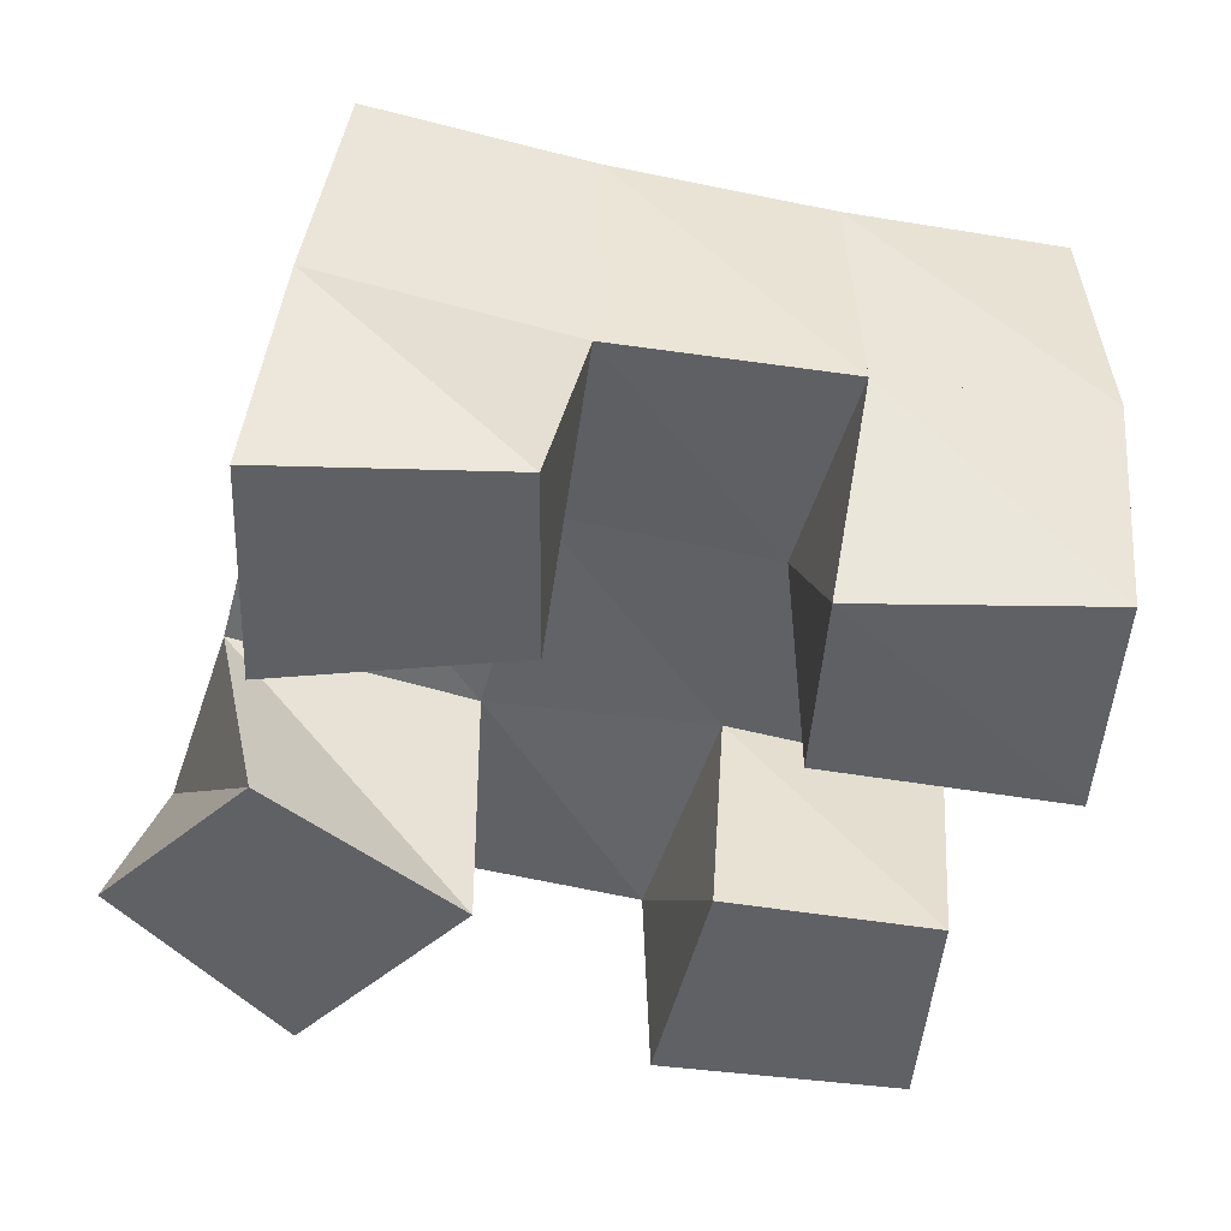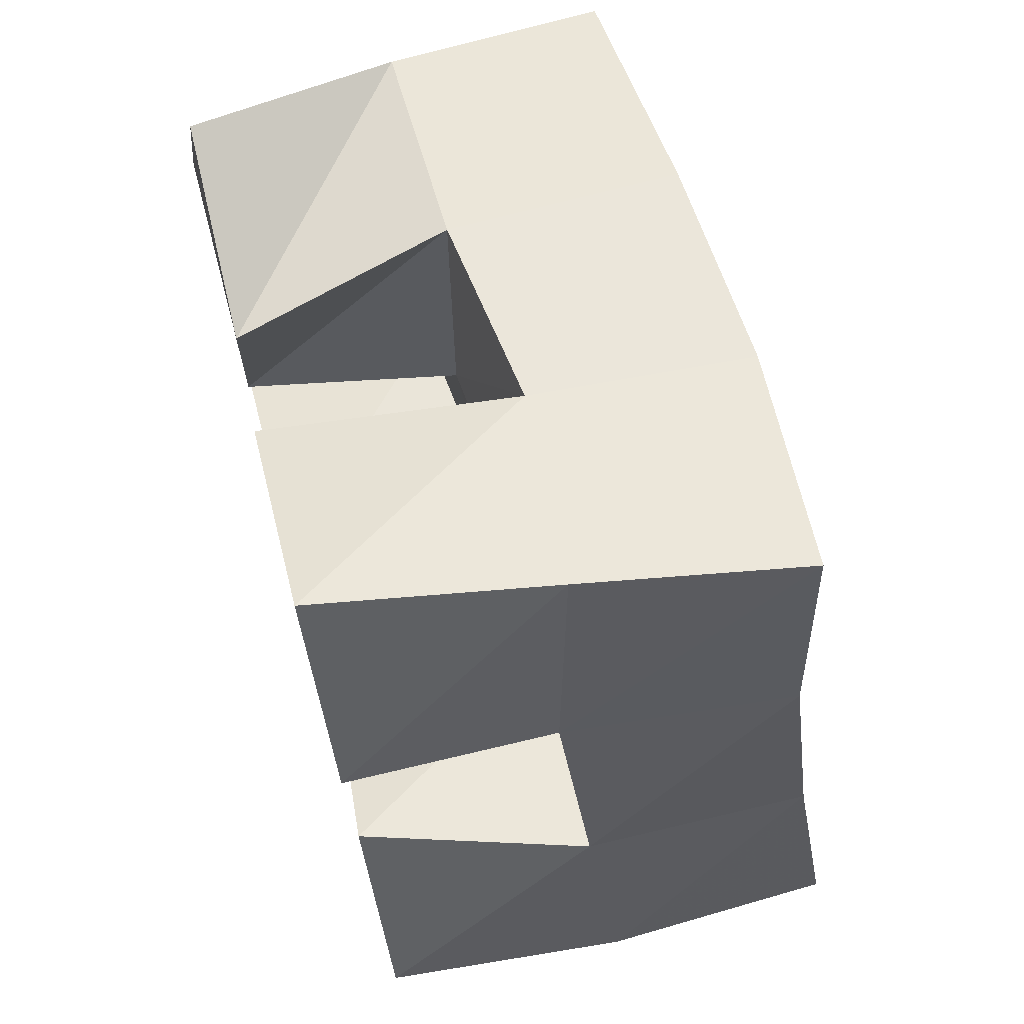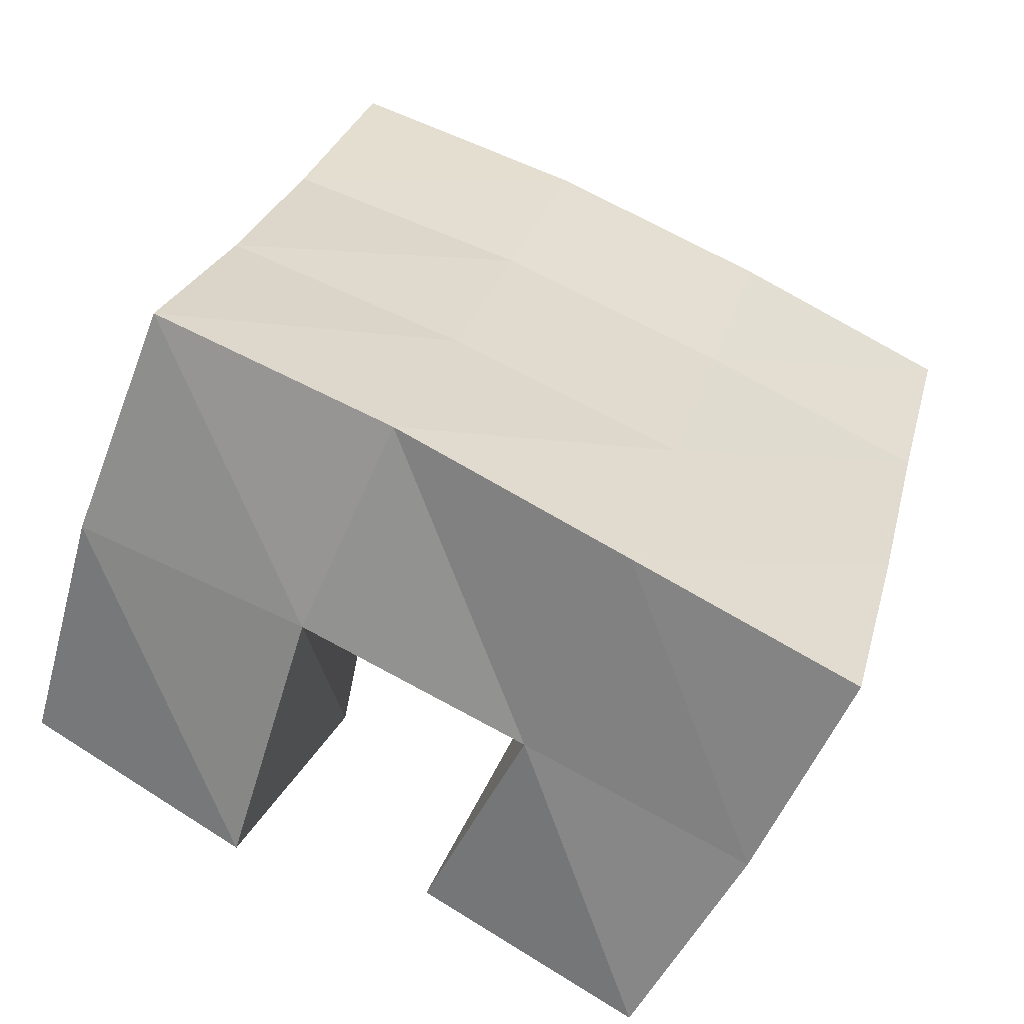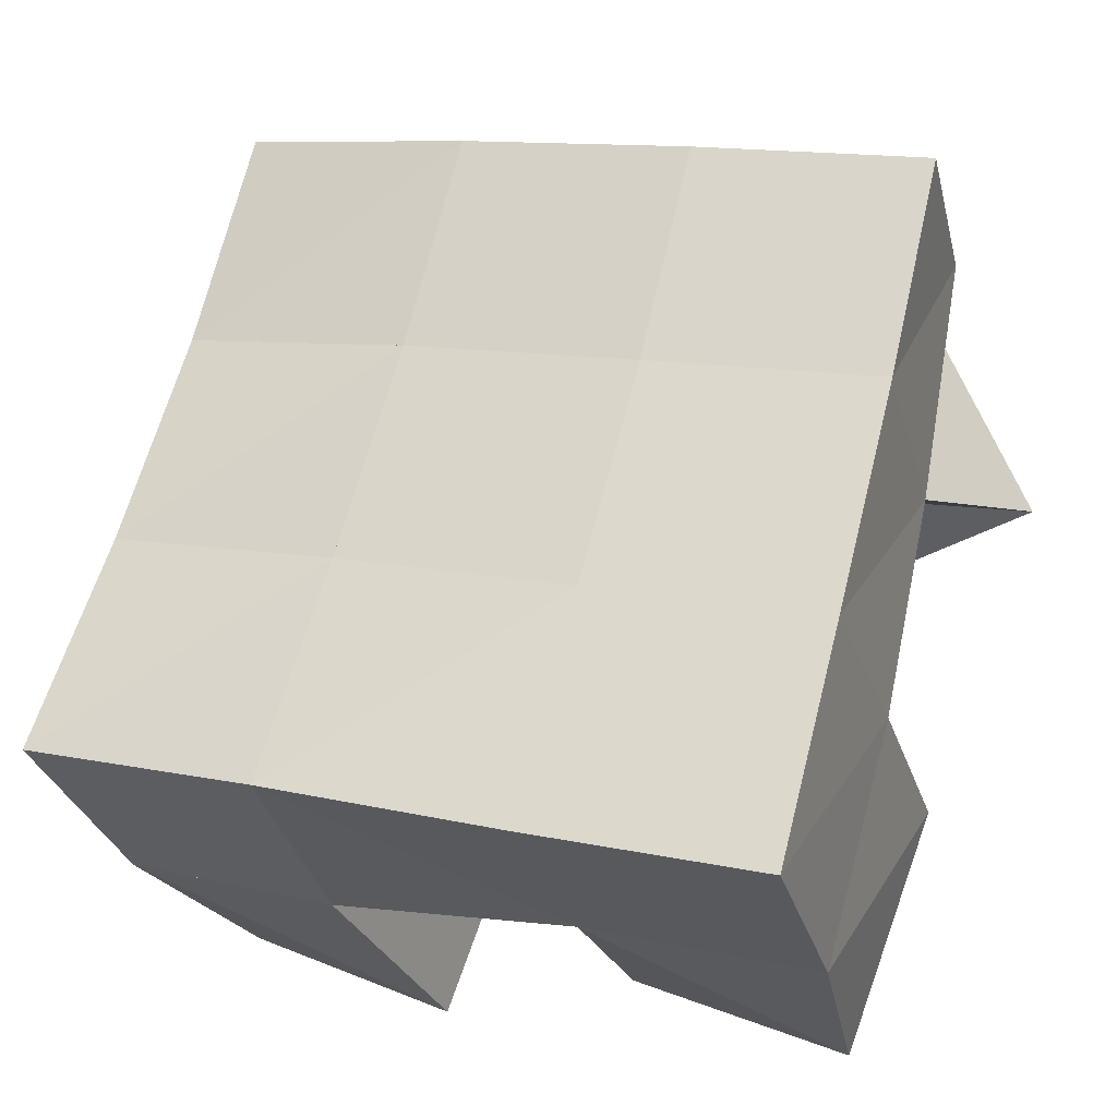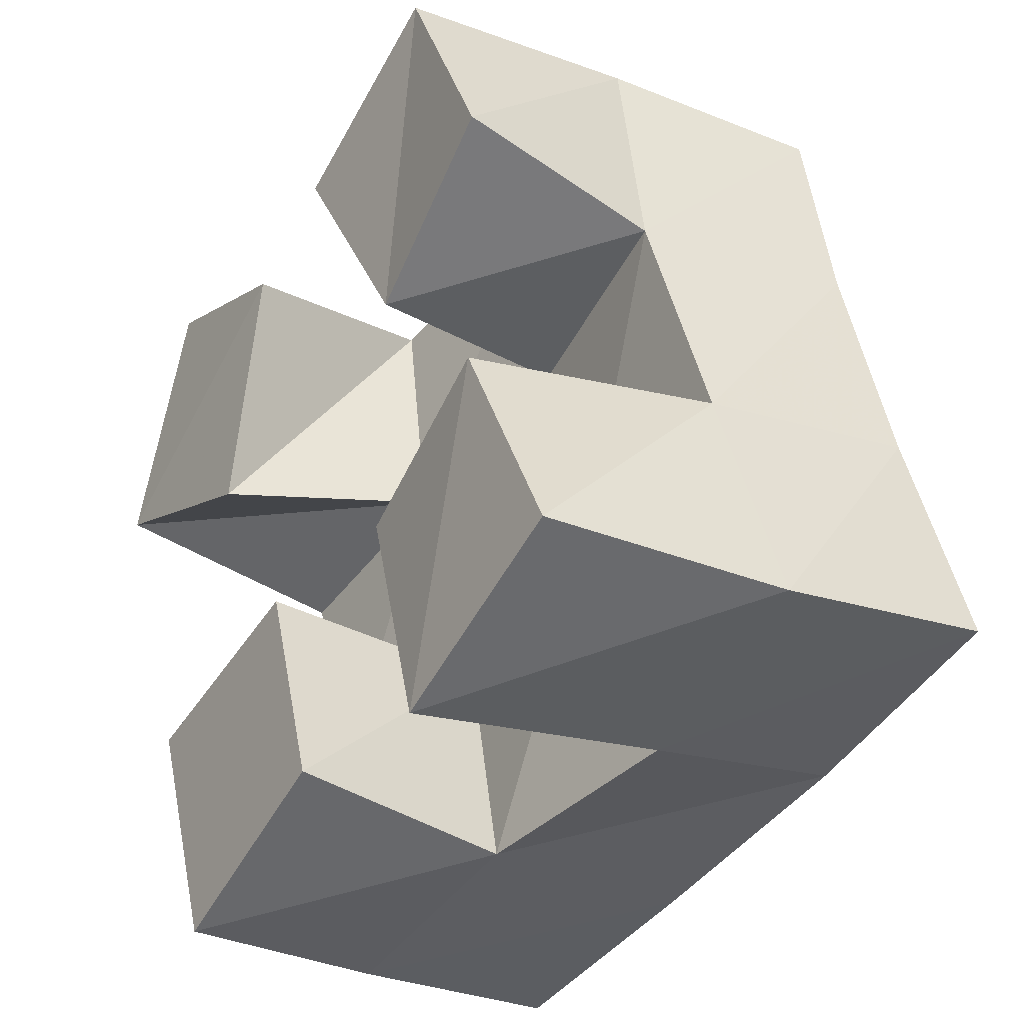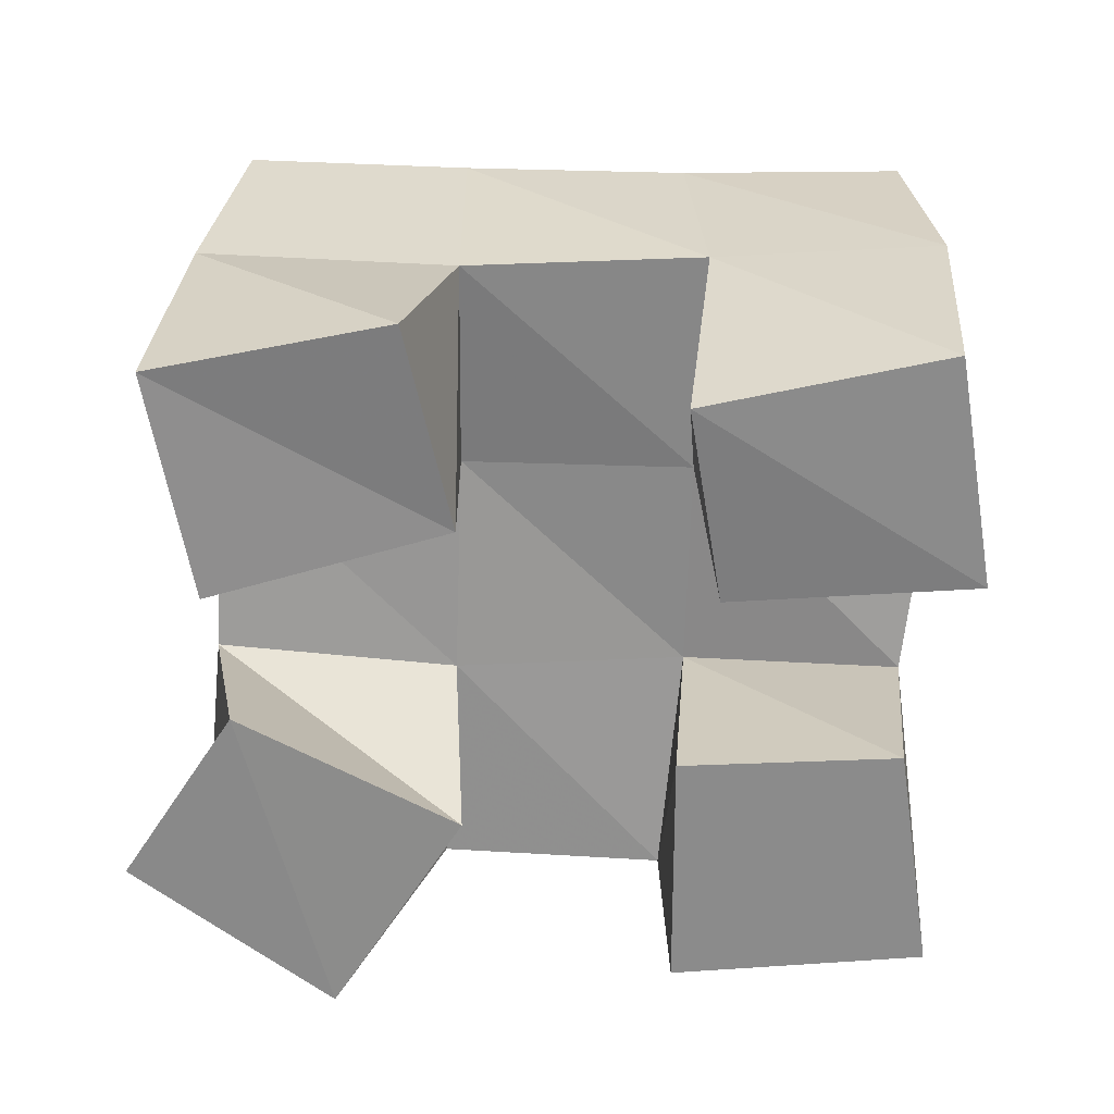
<metadata>
{"format":"obj","ext":"obj","renderer":"f3d","projection":"perspective","resolution":1024,"background":"white","views":[{"elev":-47.5,"azim":60.2,"up":"+Y"},{"elev":71.6,"azim":75.4,"up":"+Z"},{"elev":-57.1,"azim":159.9,"up":"+Z"},{"elev":-29.1,"azim":-161.4,"up":"+Z"},{"elev":-28.0,"azim":56.6,"up":"+Z"},{"elev":-63.8,"azim":73.1,"up":"+Y"}]}
</metadata>
<code>
v 0.5022 0.1019 0.2423
v 0.4895 0.1474 0.2267
v 0.4844 0.1 0.1913
v 0.5003 0.145 0.1724
v 0.5459 0.1006 0.2299
v 0.5356 0.1485 0.2359
v 0.5354 0.1 0.1771
v 0.5471 0.1464 0.1833
v 0.6 0.1029 0.1411
v 0.6072 0.1507 0.1467
v 0.62 0.1 0.09141
v 0.6235 0.1563 0.09535
v 0.6397 0.1 0.1607
v 0.6545 0.1493 0.1589
v 0.6656 0.1 0.1138
v 0.6702 0.1534 0.1113
v 0.5716 0.1 0.2423
v 0.5796 0.1536 0.2471
v 0.5989 0.1042 0.1967
v 0.5941 0.1502 0.1958
v 0.6159 0.1 0.2655
v 0.6238 0.1503 0.2621
v 0.6402 0.1 0.2196
v 0.6388 0.1455 0.2088
v 0.5123 0.1 0.1233
v 0.5107 0.1464 0.124
v 0.5322 0.1 0.07225
v 0.5253 0.1471 0.07273
v 0.5624 0.1 0.1384
v 0.5615 0.1513 0.1341
v 0.5779 0.1 0.09365
v 0.574 0.1498 0.08696
v 0.4847 0.1947 0.2195
v 0.4967 0.1933 0.1717
v 0.5331 0.1994 0.2309
v 0.5451 0.1973 0.1833
v 0.5816 0.2015 0.2429
v 0.5945 0.1987 0.1963
v 0.6309 0.1985 0.257
v 0.6441 0.1953 0.2103
v 0.5092 0.1946 0.1223
v 0.5578 0.1982 0.135
v 0.6074 0.1999 0.1488
v 0.6564 0.1981 0.163
v 0.5222 0.195 0.07339
v 0.5706 0.1993 0.08662
v 0.6203 0.2031 0.1011
v 0.6696 0.2029 0.1157
f 1 2 4
f 3 1 4
f 2 6 8
f 4 2 8
f 6 5 7
f 8 6 7
f 5 1 3
f 7 5 3
f 8 7 3
f 4 8 3
f 2 1 5
f 6 2 5
f 9 10 12
f 11 9 12
f 10 14 16
f 12 10 16
f 14 13 15
f 16 14 15
f 13 9 11
f 15 13 11
f 16 15 11
f 12 16 11
f 10 9 13
f 14 10 13
f 17 18 20
f 19 17 20
f 18 22 24
f 20 18 24
f 22 21 23
f 24 22 23
f 21 17 19
f 23 21 19
f 24 23 19
f 20 24 19
f 18 17 21
f 22 18 21
f 25 26 28
f 27 25 28
f 26 30 32
f 28 26 32
f 30 29 31
f 32 30 31
f 29 25 27
f 31 29 27
f 32 31 27
f 28 32 27
f 26 25 29
f 30 26 29
f 2 33 34
f 4 2 34
f 33 35 36
f 34 33 36
f 35 6 8
f 36 35 8
f 6 2 4
f 8 6 4
f 36 8 4
f 34 36 4
f 33 2 6
f 35 33 6
f 6 35 36
f 8 6 36
f 35 37 38
f 36 35 38
f 37 18 20
f 38 37 20
f 18 6 8
f 20 18 8
f 38 20 8
f 36 38 8
f 35 6 18
f 37 35 18
f 18 37 38
f 20 18 38
f 37 39 40
f 38 37 40
f 39 22 24
f 40 39 24
f 22 18 20
f 24 22 20
f 40 24 20
f 38 40 20
f 37 18 22
f 39 37 22
f 4 34 41
f 26 4 41
f 34 36 42
f 41 34 42
f 36 8 30
f 42 36 30
f 8 4 26
f 30 8 26
f 42 30 26
f 41 42 26
f 34 4 8
f 36 34 8
f 8 36 42
f 30 8 42
f 36 38 43
f 42 36 43
f 38 20 10
f 43 38 10
f 20 8 30
f 10 20 30
f 43 10 30
f 42 43 30
f 36 8 20
f 38 36 20
f 20 38 43
f 10 20 43
f 38 40 44
f 43 38 44
f 40 24 14
f 44 40 14
f 24 20 10
f 14 24 10
f 44 14 10
f 43 44 10
f 38 20 24
f 40 38 24
f 26 41 45
f 28 26 45
f 41 42 46
f 45 41 46
f 42 30 32
f 46 42 32
f 30 26 28
f 32 30 28
f 46 32 28
f 45 46 28
f 41 26 30
f 42 41 30
f 30 42 46
f 32 30 46
f 42 43 47
f 46 42 47
f 43 10 12
f 47 43 12
f 10 30 32
f 12 10 32
f 47 12 32
f 46 47 32
f 42 30 10
f 43 42 10
f 10 43 47
f 12 10 47
f 43 44 48
f 47 43 48
f 44 14 16
f 48 44 16
f 14 10 12
f 16 14 12
f 48 16 12
f 47 48 12
f 43 10 14
f 44 43 14

</code>
